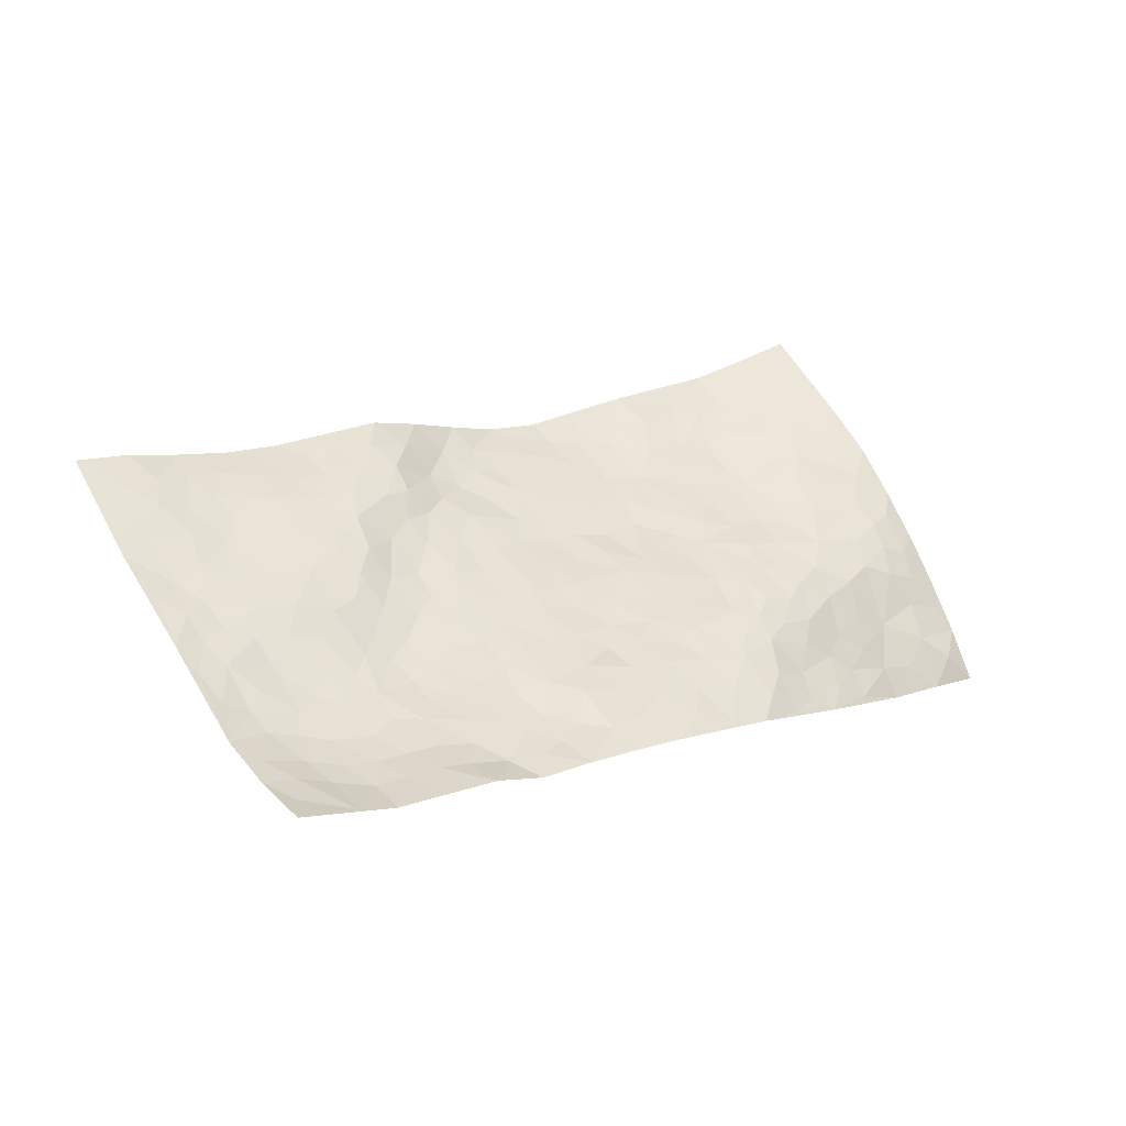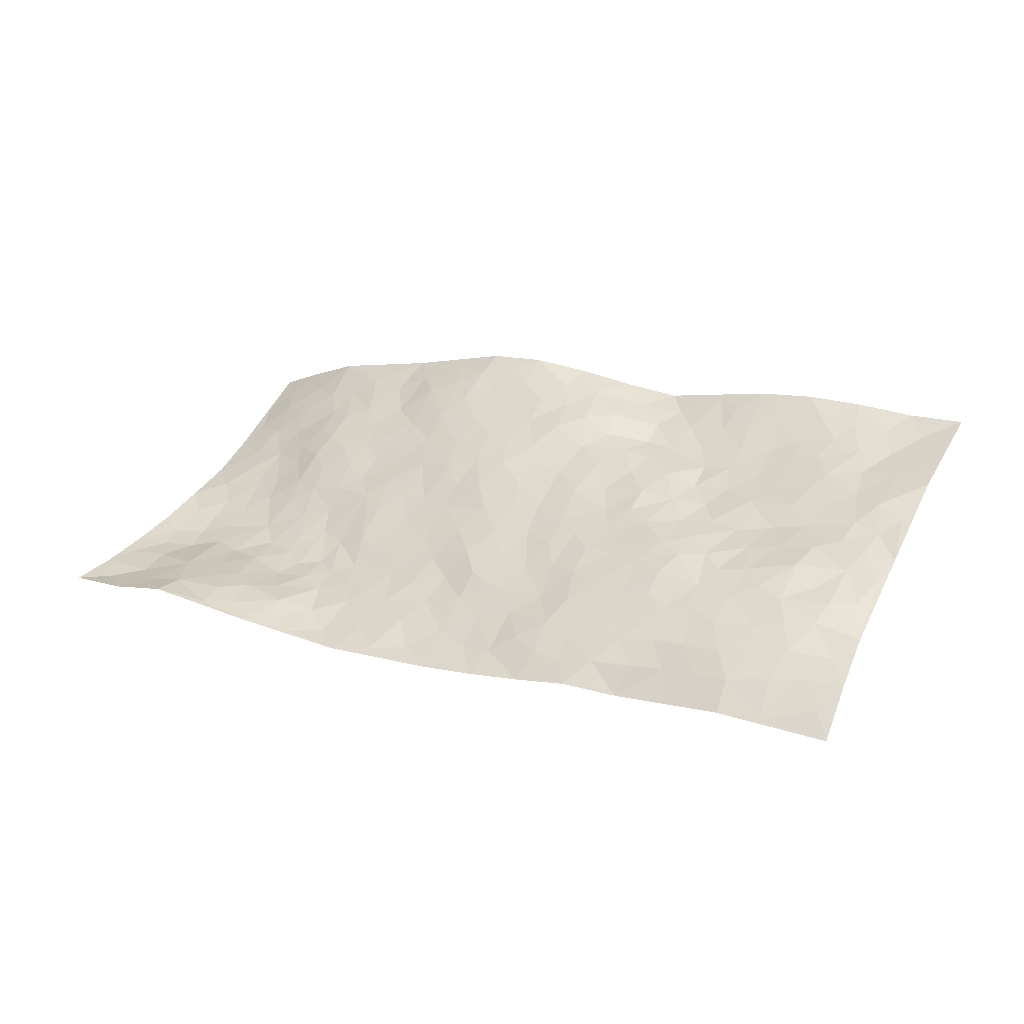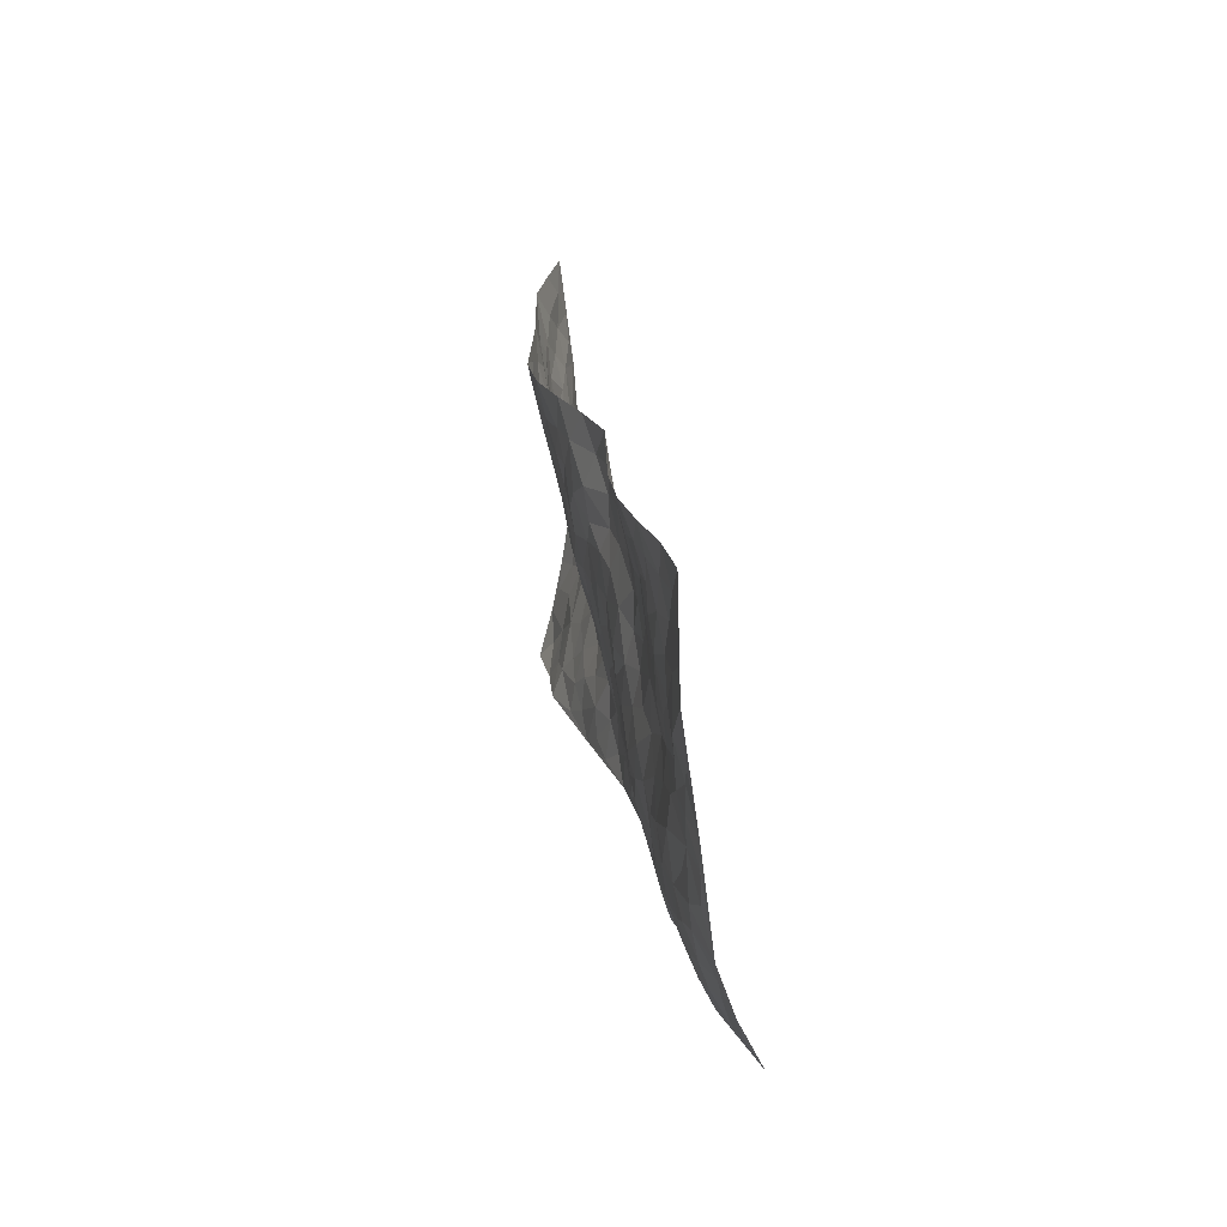
<metadata>
{"format":"obj","ext":"obj","renderer":"f3d","projection":"perspective","resolution":1024,"background":"white","views":[{"elev":-34.4,"azim":153.6,"up":"+Y"},{"elev":-59.9,"azim":11.2,"up":"+Y"},{"elev":-6.0,"azim":81.5,"up":"+Y"}]}
</metadata>
<code>
v -0.627 0.4797 0.05235
v -0.1599 1.35 0.06621
v 1.11 -0.4119 -0.1428
v 1.564 0.4281 0.09261
v -0.2874 0.7363 -0.01822
v -0.3982 0.9177 -0.0008133
v -0.3584 0.7345 -0.0189
v 0.2377 0.02158 -0.07458
v -0.5139 0.6976 0.01321
v -0.4246 0.7475 -0.008066
v -0.4089 0.3656 0.04866
v -0.5711 0.5879 0.02891
v -0.2579 0.6074 -0.01751
v -0.5193 0.4215 0.0422
v -0.3757 0.6649 -0.01404
v -0.1971 0.2471 -0.004546
v -0.5242 0.6327 0.0175
v 0.05288 0.3013 -0.03588
v -0.303 0.6645 -0.01701
v -0.4713 0.5272 0.01639
v -0.5518 0.5064 0.02723
v -0.4362 0.4477 0.03091
v -0.2985 0.4449 0.01402
v -0.367 0.4241 0.03103
v -0.4414 0.6095 0.005284
v -0.4453 0.6818 -0.003302
v -0.3618 0.5347 0.01197
v -0.279 0.5264 -0.001092
v -0.3019 0.8522 -0.00802
v -0.4563 0.8073 0.002346
v 0.03844 1.225 0.1427
v -0.1361 0.4636 -0.0209
v 0.5358 0.02916 -0.01671
v -0.2774 1.136 0.01767
v 0.08953 0.5294 0.01605
v -0.1102 1.039 0.06376
v -0.0909 1.115 0.08435
v -0.0756 0.6756 0.009767
v -0.0226 0.8213 0.06435
v 0.2524 1.104 0.1702
v -0.2879 1.07 0.0125
v -0.09349 0.8157 0.03869
v 0.2272 0.8451 0.124
v -0.08505 0.5018 -0.02548
v -0.06644 0.4304 -0.0237
v -0.1265 0.3913 -0.01347
v 0.1247 0.774 0.08457
v 0.1617 0.6684 0.07306
v 0.5944 0.3442 0.0621
v 0.04275 0.3675 -0.02894
v 0.3209 0.6347 0.1036
v 0.1856 0.732 0.08941
v -0.00708 0.2098 -0.04806
v -0.0005953 0.9234 0.09314
v -0.02403 0.3729 -0.02971
v -0.2482 0.9681 0.01681
v 0.3578 0.3319 0.02695
v 0.4389 0.2807 0.02252
v 0.7019 0.263 0.05717
v 0.3972 0.5302 0.08859
v 0.3382 0.5688 0.08266
v 0.5999 0.5129 0.09839
v -0.1635 0.618 -0.0196
v -0.1608 0.87 0.02003
v -0.2253 1.174 0.03578
v -0.1977 0.393 0.001336
v -0.08479 0.1995 -0.0302
v -0.2515 0.7999 -0.008862
v -0.2288 0.4581 0.001068
v -0.2967 0.3216 0.02059
v 0.01793 0.1336 -0.0552
v -0.2653 0.3837 0.01467
v -0.2218 0.3197 0.004439
v -0.1287 0.2513 -0.01638
v -0.1141 0.3191 -0.01104
v -0.2331 1.037 0.02594
v -0.212 1.239 0.04393
v -0.1804 0.8085 0.006858
v 0.6837 0.874 0.1782
v -0.1621 0.9834 0.03897
v -0.1151 0.5571 -0.02036
v -0.006568 0.6585 0.02024
v 0.4969 0.5011 0.08903
v 0.4079 0.452 0.06429
v 0.4262 0.373 0.04882
v 0.1849 0.1882 -0.04313
v 0.03228 0.8604 0.08828
v -0.3114 0.9414 0.0002459
v -0.09661 0.9607 0.06176
v -0.02314 0.4887 -0.02394
v -0.1985 0.5478 -0.01474
v 0.1007 0.8433 0.09729
v 0.3011 0.5138 0.0559
v 0.2014 0.5163 0.03253
v -0.04458 0.8813 0.0711
v 0.2808 0.1264 -0.05092
v 0.09794 0.6506 0.05179
v 0.06547 0.4304 -0.01816
v 0.2498 0.5621 0.05774
v 0.2496 0.431 0.02171
v -0.3374 1.028 -0.000575
v -0.103 0.8893 0.04531
v -0.2139 0.9069 0.01146
v -0.03509 0.2837 -0.03416
v 0.01508 0.7217 0.04865
v -0.1798 0.6942 -0.01345
v 0.2685 0.3581 0.006478
v 0.2181 0.3039 -0.01527
v 0.0519 0.7857 0.07559
v 0.6593 0.5917 0.1149
v 0.3311 0.2056 -0.02166
v 0.2967 0.2883 -0.00825
v 0.369 0.261 0.009716
v 0.02382 0.5362 -0.003942
v 0.1466 0.2703 -0.03293
v -0.1195 0.749 0.01679
v -0.08073 0.6113 -0.004198
v -0.01873 0.5902 -0.0009535
v 0.1988 0.6105 0.06371
v 0.1666 0.4417 0.007742
v 0.1317 0.585 0.04315
v 0.1606 0.3598 -0.01648
v 0.3399 0.4111 0.04152
v -0.04954 0.756 0.04024
v 0.2463 0.2346 -0.03306
v 0.08912 0.1997 -0.04771
v 0.002767 0.4309 -0.02681
v -0.3819 0.8381 -0.009459
v -0.3366 0.7947 -0.01802
v 0.5071 0.3358 0.0438
v 0.5281 0.1237 -0.00451
v 0.5408 0.4208 0.06826
v 0.4715 0.4244 0.0647
v 0.5585 0.2744 0.0429
v 1.164 0.07575 0.03689
v 0.6247 0.284 0.05488
v 0.6114 0.1587 0.02741
v 0.632 0.4267 0.08552
v 0.7921 0.8229 0.1442
v 0.2528 0.6829 0.09767
v 1.009 0.582 0.0994
v 1.119 0.6502 0.1421
v 0.3935 0.7819 0.1489
v 0.5709 0.781 0.1661
v 0.1103 0.4705 0.003807
v 0.08454 0.7197 0.06186
v 0.1949 0.1005 -0.06367
v 0.1054 0.1117 -0.05951
v 0.3472 -0.03496 -0.07746
v 0.6338 0.7459 0.1571
v 0.534 0.6215 0.1227
v 0.6975 -0.01371 -0.002314
v 0.667 0.1024 0.02627
v 0.9984 0.194 0.04328
v 0.9479 0.2426 0.05082
v 0.7 -0.08141 -0.02052
v 0.8012 -0.03511 0.007137
v 0.7646 0.1292 0.04694
v 0.5425 0.5528 0.107
v 0.4629 0.5774 0.1122
v 0.4313 0.7065 0.1355
v 0.4684 0.6471 0.126
v 0.5367 0.7202 0.1445
v 0.3968 0.6185 0.1122
v 0.6016 0.6678 0.1418
v 0.9017 0.7702 0.1164
v 0.6348 0.8184 0.1722
v 0.3731 0.8629 0.1677
v 0.4513 0.8603 0.1728
v 0.3033 0.8302 0.1444
v 0.4627 0.9805 0.2118
v 0.344 0.7166 0.1229
v 0.2674 0.7642 0.1147
v 0.4823 0.7899 0.1571
v 0.5731 0.9246 0.2058
v 0.7647 0.5573 0.106
v 0.6894 0.5076 0.1019
v 0.7937 0.3744 0.08467
v 0.7021 0.3427 0.06952
v 0.7716 0.4649 0.09337
v 0.9477 0.4644 0.06894
v 0.8597 0.44 0.08384
v 0.8195 0.5162 0.09359
v 0.7144 0.7827 0.1586
v 0.676 0.684 0.1459
v 0.7516 0.6864 0.1365
v 0.8492 0.6572 0.1016
v 0.8774 0.5546 0.08401
v 0.7092 0.4192 0.08275
v -0.1431 1.188 0.07199
v 0.001485 1.043 0.1053
v -0.1734 1.102 0.04981
v -0.06144 1.288 0.106
v -0.1408 1.27 0.07205
v -0.05847 1.197 0.101
v -0.01057 1.128 0.1114
v 0.1188 1.101 0.1439
v 0.05067 1.093 0.1229
v -0.03557 0.9845 0.08875
v 0.1054 0.9803 0.1229
v 0.03626 0.9818 0.1097
v 0.1887 1.031 0.1446
v 0.2799 0.9505 0.1637
v 0.1857 1.098 0.1568
v 0.1907 0.9356 0.1285
v 0.2632 1.027 0.1662
v 0.3641 1.009 0.1898
v 0.1239 0.9108 0.1128
v 0.3523 0.9348 0.1793
v 0.4199 0.9294 0.1925
v 0.7274 0.6185 0.1208
v 0.8219 0.5941 0.09443
v 0.8209 0.7372 0.1211
v 0.9503 0.5386 0.08061
v 0.931 0.624 0.09689
v 1.016 0.6896 0.1267
v 0.9132 0.6963 0.1068
v 1.053 0.6307 0.1235
v 0.7949 0.2604 0.06808
v 0.7622 0.317 0.07431
v 0.937 0.3126 0.05434
v 0.918 0.3899 0.06327
v 0.8612 0.3328 0.07184
v 0.6332 0.01297 -0.004212
v 0.8121 0.07376 0.04344
v 0.8786 0.2503 0.0599
v 0.7167 0.1843 0.04908
v 0.5341 0.8546 0.1811
v 0.4996 0.9176 0.1989
v 0.5788 -0.01974 -0.02294
v 0.788 -0.2454 -0.08593
v 0.5633 0.2076 0.02575
v 0.6478 0.2172 0.04683
v 0.8646 -0.04688 0.01244
v 1.342 0.5391 0.1253
v 1.221 -0.2199 -0.03203
v 1.039 0.492 0.08294
v 1.094 0.1011 0.03783
v 1.006 0.4367 0.07016
v 1.333 -0.004361 0.01576
v 0.9623 -0.0466 0.0187
v 0.8986 0.1789 0.05608
v 1.068 -0.0821 0.0157
v 0.9211 0.109 0.04621
v 0.6748 -0.1971 -0.08948
v 0.4292 0.1919 -0.004676
v 0.7197 -0.1489 -0.05013
v 0.4985 0.2278 0.01542
v 0.7237 0.04728 0.02154
v 1.133 -0.1641 -0.006523
v 1.014 0.1136 0.04033
v 0.7873 -0.1771 -0.05338
v 0.8252 0.1687 0.06078
v 0.9424 0.04941 0.03665
v 0.5931 0.08016 0.006574
v 0.7809 0.02195 0.02429
v 0.505 -0.0391 -0.04246
v 0.5634 -0.1509 -0.06743
v 0.4561 -0.09185 -0.07528
v 0.4648 0.02152 -0.03419
v 0.3737 0.1334 -0.03307
v 0.4506 0.1137 -0.02339
v 0.8456 -0.1436 -0.02216
v 1.118 0.01638 0.03583
v 1 -0.1456 -0.004495
v 0.851 -0.2134 -0.05447
v 1.004 0.03213 0.03627
v 1.027 -0.03038 0.0274
v 1.172 -0.1168 0.005999
v 1.155 0.1597 0.04219
v 0.9157 -0.1825 -0.02583
v 0.9819 -0.2107 -0.03211
v 1.149 -0.05968 0.01484
v 1.233 -0.1196 -0.00385
v 1.223 -0.01755 0.01882
v 0.8929 0.01002 0.02725
v 1.014 -0.2703 -0.05877
v 0.5591 -0.08321 -0.04758
v 0.6312 -0.1161 -0.04267
v 0.3357 0.05458 -0.06145
v 0.3962 0.01534 -0.05723
v 1.447 0.2098 0.06779
v 0.9218 -0.2539 -0.05609
v 0.9141 -0.1079 0.002101
v 1.283 -0.06202 0.005255
v 1.273 0.03424 0.03007
v 1.068 -0.1483 -0.0008774
v 0.7753 -0.1053 -0.02041
v 0.8902 -0.3135 -0.09469
v 0.8589 0.116 0.05233
v 1.102 -0.3508 -0.1025
v 1.165 -0.3192 -0.08065
v 1.065 -0.2198 -0.02992
v 1.092 -0.2864 -0.06788
v 0.9792 -0.3462 -0.1095
v 1.156 -0.2524 -0.04848
v 1.079 0.1862 0.03832
v 1.137 0.2408 0.05711
v 1.043 0.2941 0.05418
v 1.284 0.23 0.06279
v 1.146 0.3906 0.07819
v 1.371 0.1123 0.0447
v 1.209 0.2137 0.05706
v 1.266 0.1327 0.04711
v 1.225 0.3182 0.07647
v 1.229 0.08019 0.03832
v 1.311 0.08737 0.03597
v 1.328 0.1705 0.06182
v 1.118 0.3176 0.06383
v 1.066 0.3807 0.06511
v 0.9929 0.3634 0.05777
v 1.383 0.3592 0.07595
v 1.265 0.4394 0.09631
v 1.311 0.3115 0.07182
v 1.388 0.2726 0.07192
v 1.314 0.3847 0.08569
v 1.503 0.32 0.08014
v 1.217 0.3879 0.08539
v 1.455 0.2754 0.07343
v 1.319 0.4783 0.1066
v 1.453 0.4855 0.1019
v 1.229 0.5929 0.1412
v 1.388 0.4381 0.0934
v 1.467 0.4002 0.08484
v 1.247 0.5167 0.1164
v 1.138 0.5376 0.1084
v 1.07 0.5507 0.1034
v 1.161 0.5975 0.1323
v 1.115 0.4644 0.0832
v 1.191 0.4659 0.09566
f 29 6 128
f 12 21 20
f 26 10 9
f 55 45 46
f 27 19 15
f 26 9 17
f 101 6 88
f 12 1 21
f 7 15 19
f 125 86 96
f 84 123 85
f 129 29 128
f 25 27 15
f 12 20 17
f 73 75 66
f 22 14 11
f 26 17 25
f 9 12 17
f 25 15 26
f 5 129 7
f 52 146 48
f 55 18 50
f 7 19 5
f 20 27 25
f 124 82 105
f 41 76 34
f 20 14 22
f 14 20 21
f 14 21 1
f 24 22 11
f 24 27 22
f 72 66 69
f 69 32 91
f 70 24 11
f 24 23 27
f 17 20 25
f 27 20 22
f 10 15 7
f 10 26 15
f 23 28 27
f 27 13 19
f 28 23 69
f 13 27 28
f 119 121 94
f 10 7 129
f 6 30 128
f 9 10 30
f 36 192 80
f 80 102 89
f 118 81 44
f 64 103 78
f 115 126 86
f 45 32 46
f 91 63 13
f 129 68 29
f 95 87 54
f 95 54 199
f 202 40 204
f 82 97 105
f 29 88 6
f 18 55 104
f 148 126 71
f 38 82 124
f 50 18 122
f 117 82 38
f 5 19 106
f 82 117 118
f 80 64 102
f 127 45 55
f 194 77 190
f 98 35 114
f 39 124 105
f 127 50 98
f 106 19 13
f 66 75 46
f 39 95 42
f 63 117 38
f 95 89 102
f 101 56 76
f 51 140 99
f 18 53 126
f 62 83 132
f 45 127 90
f 112 113 57
f 103 29 68
f 130 85 58
f 109 39 105
f 35 94 121
f 113 246 58
f 151 165 163
f 120 100 94
f 114 127 98
f 192 190 65
f 95 39 87
f 36 191 37
f 67 104 74
f 56 101 88
f 13 63 106
f 192 34 76
f 268 241 243
f 108 115 125
f 93 84 60
f 133 84 85
f 156 288 157
f 101 76 41
f 80 103 64
f 105 97 146
f 99 61 51
f 92 109 47
f 125 96 111
f 158 227 153
f 75 104 55
f 69 66 32
f 81 91 32
f 106 78 68
f 42 64 78
f 77 34 65
f 24 70 72
f 75 73 16
f 16 71 67
f 2 34 77
f 13 28 91
f 103 56 88
f 56 80 76
f 72 69 23
f 11 16 70
f 16 73 70
f 16 67 74
f 115 18 126
f 24 72 23
f 73 72 70
f 16 74 75
f 72 73 66
f 32 45 44
f 84 83 60
f 66 46 32
f 78 106 116
f 117 63 81
f 67 53 104
f 103 68 78
f 69 91 28
f 36 80 89
f 106 38 116
f 106 68 5
f 81 118 117
f 62 132 138
f 32 44 81
f 53 67 71
f 57 58 85
f 123 100 107
f 93 60 61
f 33 230 224
f 8 96 147
f 132 133 130
f 140 48 119
f 93 100 123
f 122 98 50
f 164 60 160
f 53 71 126
f 125 112 108
f 193 194 195
f 75 55 46
f 63 91 81
f 56 103 80
f 196 198 31
f 18 104 53
f 121 48 97
f 38 106 63
f 118 97 82
f 97 35 121
f 51 172 140
f 130 134 49
f 87 39 109
f 288 252 263
f 97 114 35
f 47 43 92
f 57 113 58
f 248 130 58
f 34 101 41
f 114 90 127
f 116 124 42
f 145 94 35
f 118 114 97
f 167 79 175
f 98 145 35
f 85 123 57
f 43 47 52
f 199 36 89
f 42 78 116
f 159 83 62
f 88 29 103
f 74 104 75
f 118 44 90
f 173 140 172
f 42 95 102
f 190 192 37
f 65 190 77
f 89 95 199
f 125 111 112
f 92 87 109
f 18 115 122
f 177 180 176
f 112 57 107
f 109 105 146
f 93 94 100
f 285 286 275
f 96 86 147
f 137 232 131
f 57 123 107
f 87 92 208
f 49 134 136
f 132 130 49
f 161 164 162
f 50 127 55
f 122 108 107
f 122 107 100
f 48 140 52
f 118 90 114
f 99 119 94
f 123 84 93
f 36 37 192
f 48 121 119
f 120 122 100
f 39 42 124
f 38 124 116
f 248 58 246
f 44 45 90
f 98 122 120
f 146 52 47
f 94 93 99
f 168 209 170
f 212 183 188
f 202 197 200
f 42 102 64
f 107 108 112
f 99 93 61
f 8 280 96
f 112 111 113
f 125 115 86
f 115 108 122
f 128 30 10
f 5 68 129
f 10 129 128
f 132 49 138
f 83 84 133
f 130 133 85
f 83 133 132
f 248 134 130
f 156 152 224
f 151 110 165
f 212 186 211
f 153 224 249
f 254 251 244
f 246 261 262
f 225 158 249
f 49 136 179
f 185 184 150
f 214 188 181
f 181 188 182
f 161 163 174
f 143 170 172
f 110 211 185
f 184 79 167
f 174 228 169
f 62 110 159
f 163 150 144
f 210 169 229
f 170 143 168
f 176 211 110
f 98 120 145
f 94 145 120
f 48 146 97
f 109 146 47
f 148 86 126
f 147 86 148
f 71 8 148
f 8 147 148
f 244 276 254
f 232 136 134
f 174 143 161
f 60 83 160
f 163 162 151
f 159 160 83
f 261 281 262
f 259 281 149
f 219 220 59
f 246 113 111
f 33 255 131
f 157 256 152
f 137 255 153
f 230 278 279
f 262 260 33
f 154 155 242
f 131 255 137
f 248 131 232
f 281 280 149
f 259 258 278
f 220 179 59
f 159 151 160
f 162 160 151
f 164 61 60
f 228 174 144
f 144 174 163
f 159 110 151
f 161 172 164
f 186 184 185
f 161 162 163
f 61 164 51
f 160 162 164
f 187 217 213
f 150 163 165
f 205 202 200
f 79 184 139
f 170 43 173
f 174 169 143
f 161 143 172
f 167 144 150
f 176 180 183
f 172 170 173
f 223 226 221
f 185 150 165
f 99 140 119
f 207 206 203
f 172 51 164
f 43 52 173
f 173 52 140
f 167 175 228
f 228 229 169
f 210 168 169
f 177 110 62
f 189 138 179
f 62 138 177
f 136 232 233
f 181 182 222
f 150 184 167
f 178 180 189
f 49 179 138
f 177 138 189
f 180 178 182
f 178 179 220
f 307 308 304
f 222 223 221
f 215 187 188
f 176 183 212
f 187 213 186
f 214 215 188
f 185 211 186
f 237 181 239
f 182 188 183
f 110 185 165
f 216 215 141
f 211 176 212
f 182 183 180
f 176 110 177
f 213 184 186
f 178 189 179
f 177 189 180
f 195 190 37
f 197 198 200
f 195 194 190
f 34 192 65
f 80 192 76
f 37 196 195
f 194 2 77
f 193 2 194
f 196 37 191
f 31 193 195
f 198 196 191
f 31 195 196
f 199 201 191
f 197 204 31
f 198 191 201
f 31 198 197
f 201 199 54
f 36 199 191
f 54 208 201
f 208 43 205
f 208 54 87
f 198 201 200
f 206 205 203
f 43 170 203
f 210 207 209
f 40 202 206
f 31 204 40
f 197 202 204
f 208 205 200
f 43 203 205
f 205 206 202
f 203 209 207
f 171 40 207
f 40 206 207
f 208 200 201
f 43 208 92
f 170 209 203
f 168 143 169
f 207 210 171
f 168 210 209
f 188 187 212
f 212 187 186
f 166 139 213
f 184 213 139
f 237 214 181
f 215 214 141
f 216 141 218
f 213 217 166
f 142 166 216
f 217 216 166
f 187 215 217
f 216 217 215
f 237 141 214
f 142 216 218
f 223 222 182
f 179 136 59
f 223 220 219
f 267 238 251
f 237 327 141
f 223 182 178
f 158 290 253
f 220 223 178
f 59 233 227
f 233 59 136
f 248 246 131
f 153 249 158
f 251 254 267
f 223 219 226
f 111 261 246
f 297 251 238
f 276 256 157
f 167 228 144
f 229 228 175
f 175 171 229
f 229 171 210
f 260 257 33
f 265 271 272
f 266 289 283
f 269 243 250
f 249 224 152
f 266 283 271
f 227 233 137
f 253 227 158
f 325 313 320
f 135 264 275
f 310 329 239
f 270 298 297
f 249 256 225
f 275 273 269
f 311 222 221
f 155 154 299
f 234 276 157
f 310 311 299
f 222 239 181
f 221 226 155
f 266 263 252
f 242 290 244
f 264 273 275
f 273 264 243
f 242 244 154
f 276 290 225
f 288 234 157
f 240 282 302
f 275 286 306
f 225 290 158
f 234 263 284
f 241 254 276
f 233 232 137
f 137 153 227
f 264 135 238
f 244 251 154
f 260 259 257
f 227 253 219
f 33 224 255
f 154 297 299
f 240 302 307
f 297 154 251
f 264 268 243
f 253 226 219
f 271 284 263
f 277 294 293
f 290 242 253
f 241 234 284
f 59 227 219
f 242 155 226
f 252 245 231
f 157 152 156
f 257 230 33
f 152 256 249
f 278 230 257
f 262 33 131
f 224 153 255
f 259 278 257
f 134 248 232
f 230 279 224
f 96 261 111
f 261 96 280
f 280 281 261
f 246 262 131
f 252 247 245
f 268 267 241
f 283 277 272
f 288 247 252
f 275 274 285
f 295 291 294
f 267 268 264
f 263 234 288
f 309 310 299
f 290 276 244
f 283 272 271
f 267 254 241
f 265 243 241
f 236 240 285
f 297 238 270
f 303 305 298
f 241 276 234
f 221 155 299
f 272 277 293
f 250 243 287
f 286 285 240
f 284 271 265
f 271 263 266
f 295 3 291
f 225 256 276
f 241 284 265
f 289 266 231
f 3 292 291
f 321 235 323
f 293 294 296
f 279 278 258
f 245 279 258
f 279 156 224
f 260 281 259
f 280 8 149
f 262 281 260
f 231 266 252
f 267 264 238
f 306 304 270
f 283 289 295
f 243 269 273
f 236 269 250
f 294 292 296
f 274 236 285
f 269 274 275
f 250 287 293
f 245 289 231
f 236 274 269
f 156 279 247
f 242 226 253
f 247 279 245
f 243 265 287
f 288 156 247
f 265 272 293
f 296 292 236
f 293 287 265
f 295 294 277
f 277 283 295
f 236 250 296
f 289 3 295
f 292 294 291
f 293 296 250
f 300 304 308
f 325 320 235
f 329 330 326
f 270 304 303
f 270 303 298
f 309 305 301
f 135 306 270
f 299 297 298
f 298 309 299
f 238 135 270
f 300 314 305
f 303 300 305
f 304 306 307
f 300 303 304
f 282 319 315
f 322 325 235
f 275 306 135
f 307 306 286
f 240 307 286
f 308 307 302
f 302 282 308
f 308 282 315
f 305 309 298
f 310 309 301
f 310 301 329
f 310 239 311
f 222 311 239
f 299 311 221
f 319 312 315
f 312 323 316
f 301 305 318
f 305 314 316
f 300 308 315
f 316 314 312
f 312 314 315
f 315 314 300
f 323 312 324
f 316 313 318
f 282 4 317
f 330 313 325
f 4 321 324
f 235 320 323
f 282 317 319
f 312 319 317
f 326 325 322
f 316 320 313
f 316 318 305
f 142 218 327
f 327 218 141
f 316 323 320
f 324 312 317
f 4 324 317
f 321 323 324
f 318 313 330
f 328 326 322
f 326 327 329
f 329 327 237
f 326 328 327
f 322 142 328
f 327 328 142
f 329 237 239
f 301 318 330
f 326 330 325
f 330 329 301

</code>
